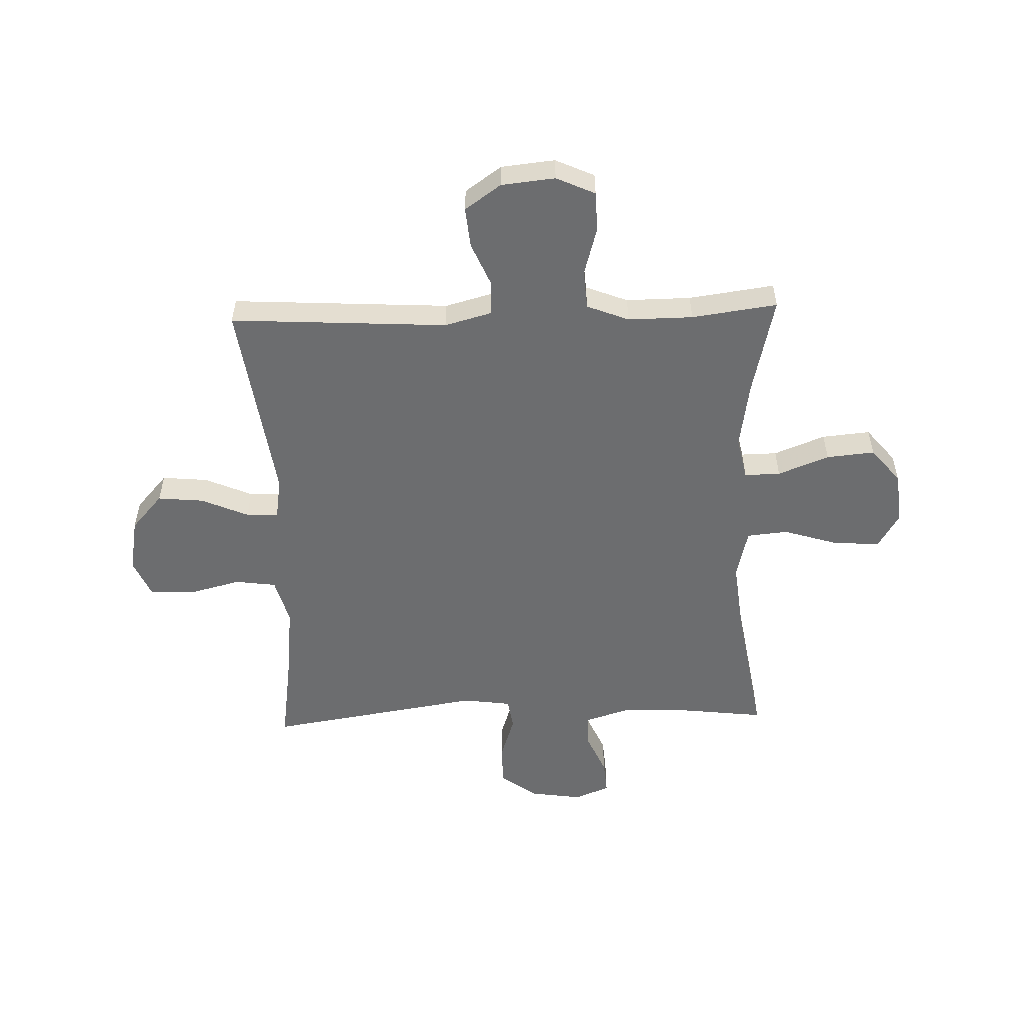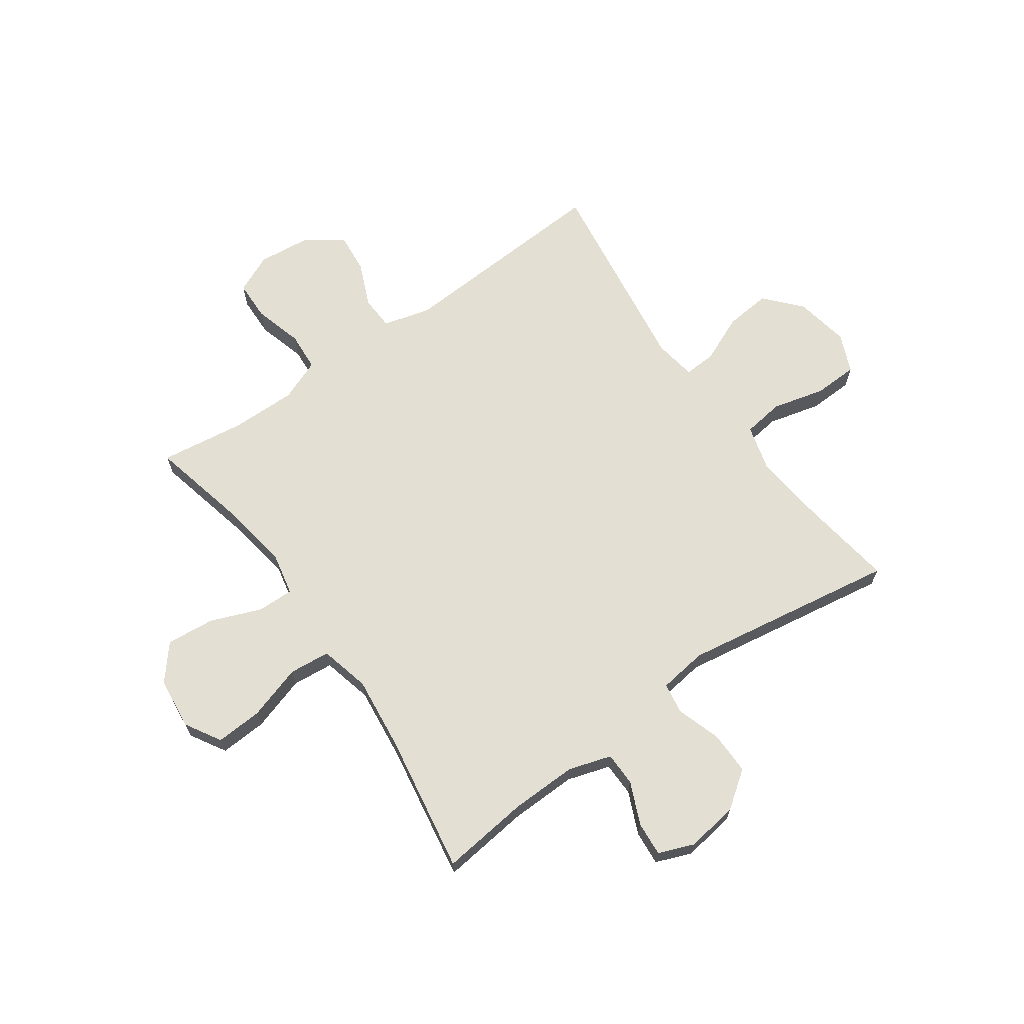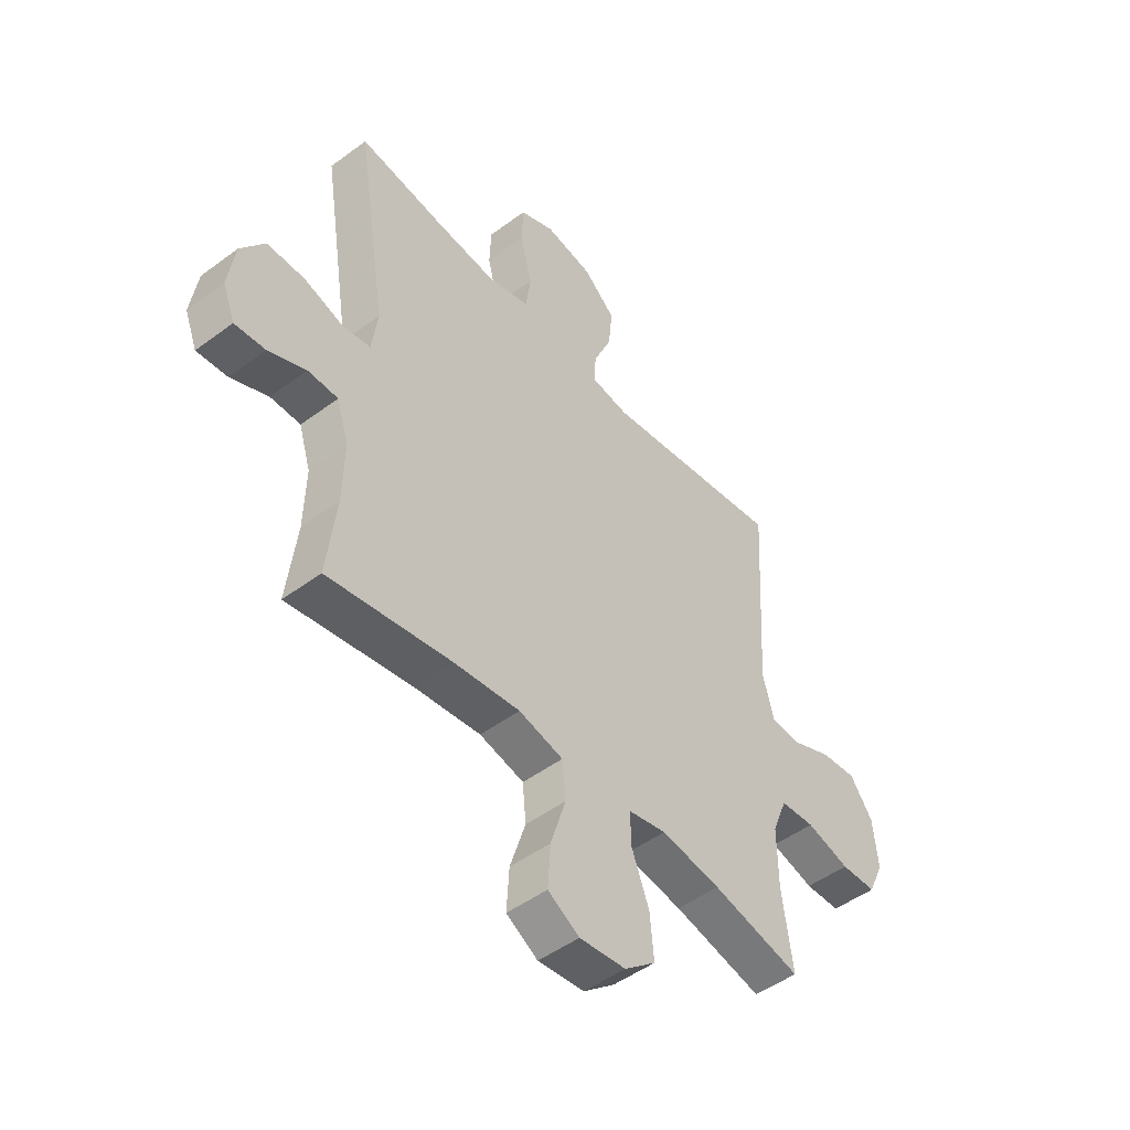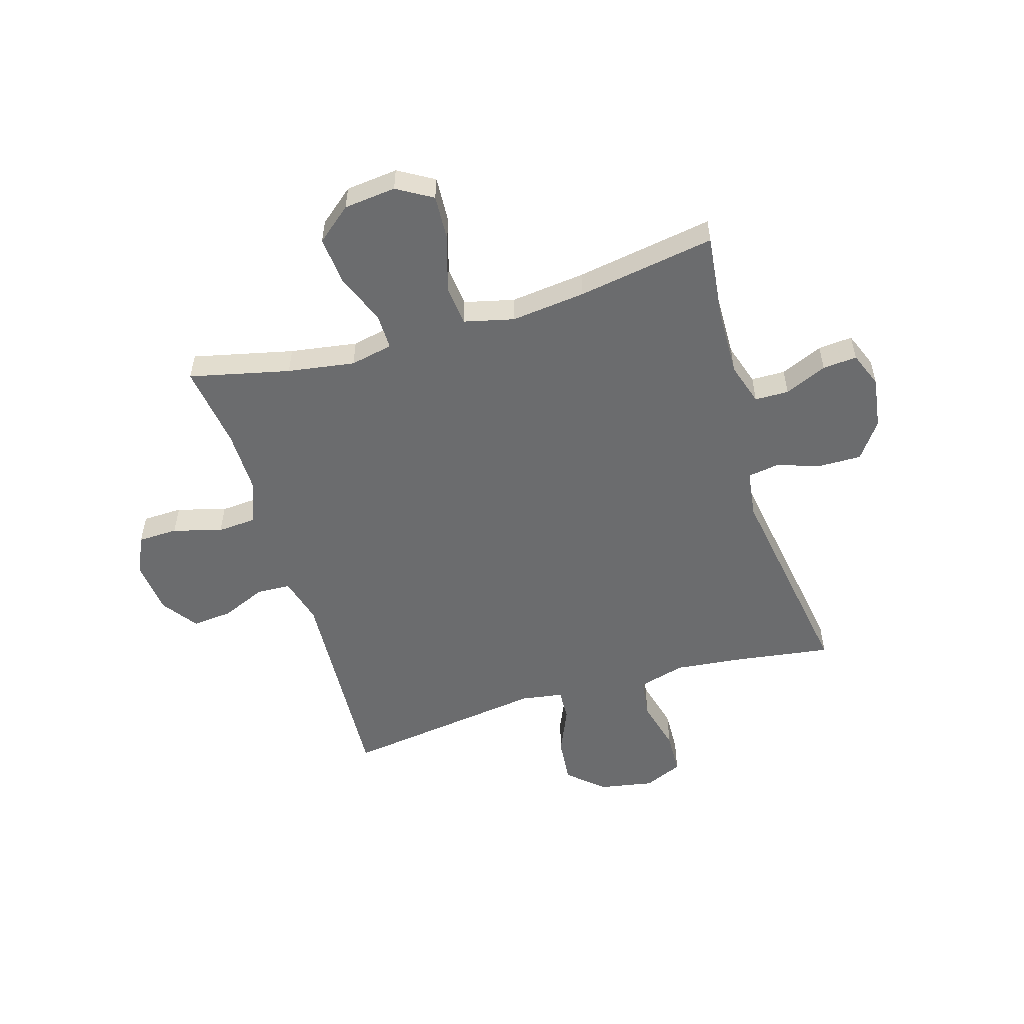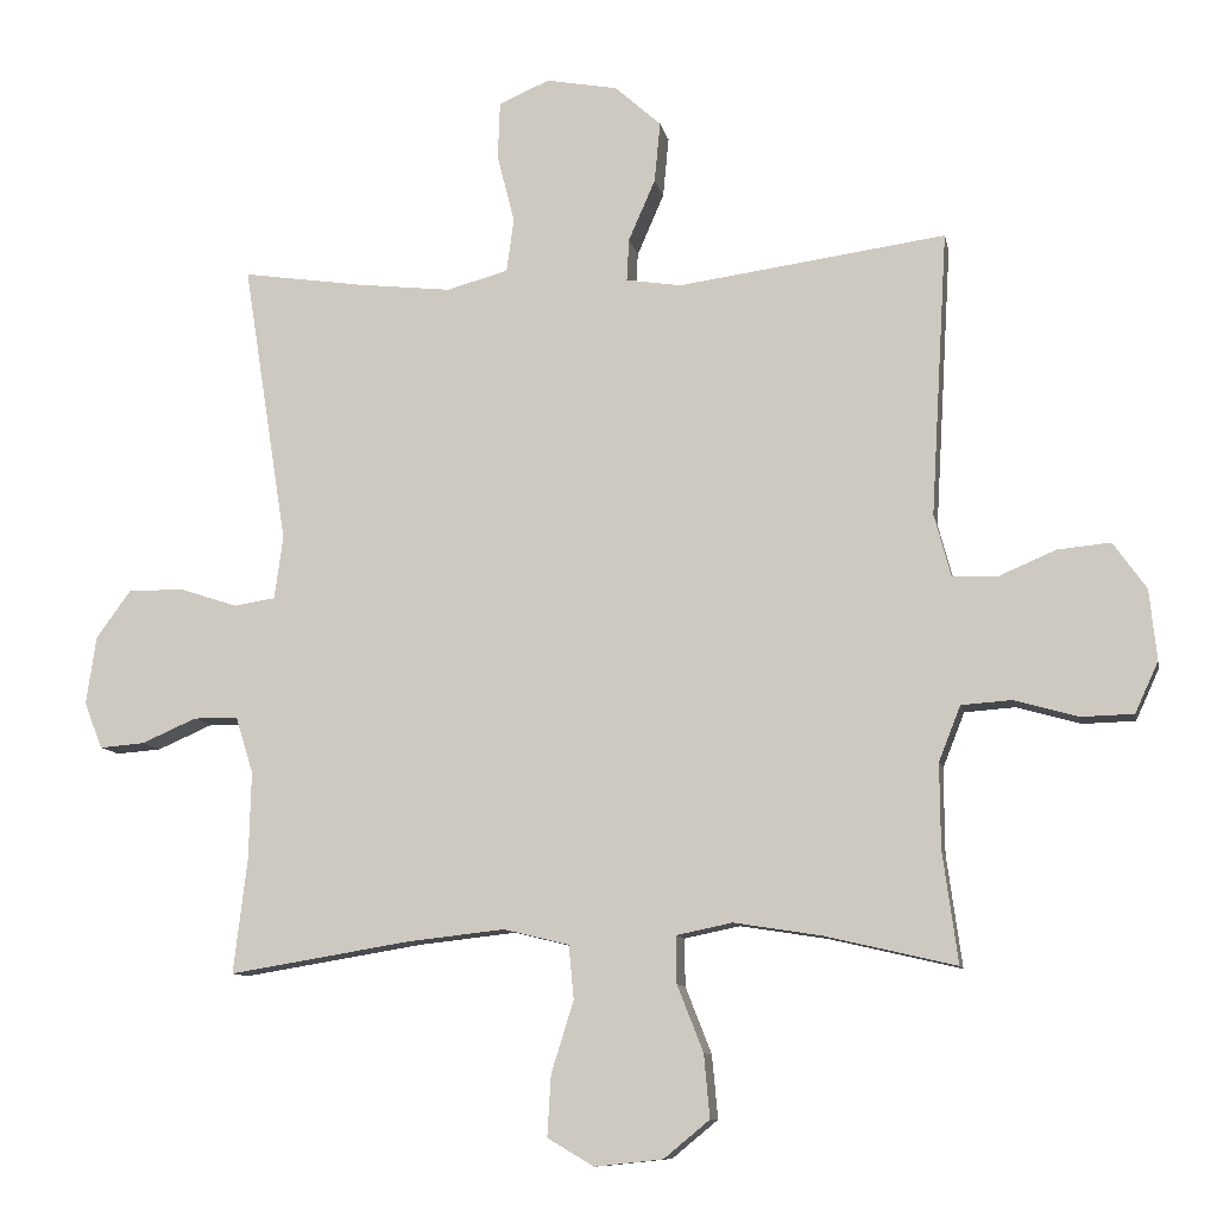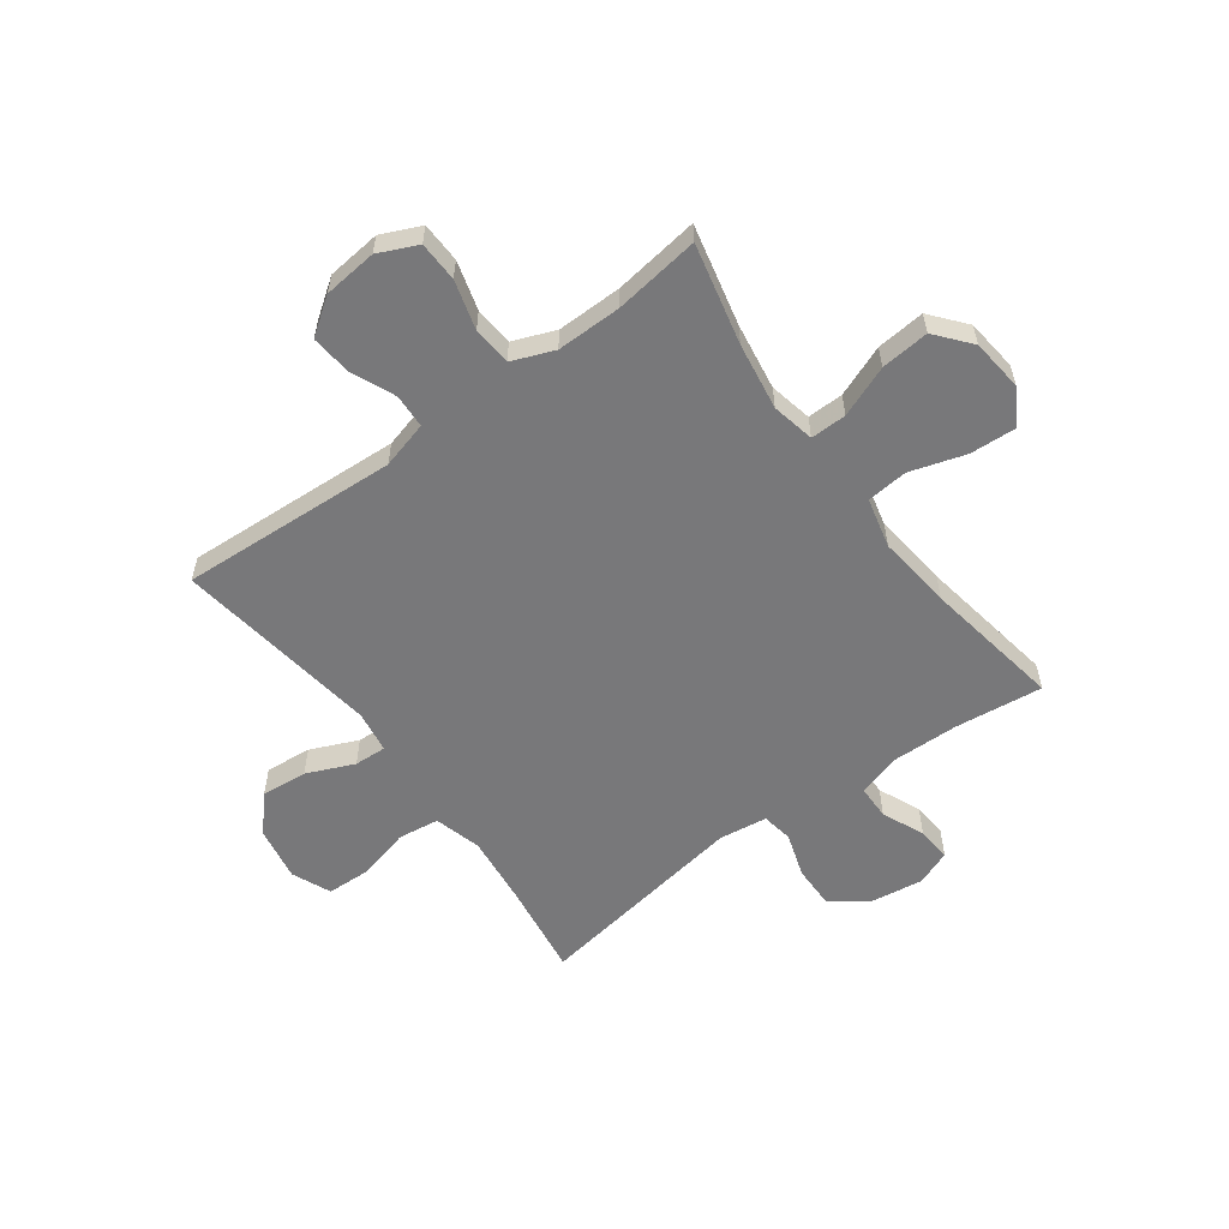
<metadata>
{"format":"obj","ext":"obj","renderer":"f3d","projection":"perspective","resolution":1024,"background":"white","views":[{"elev":-53.9,"azim":91.9,"up":"+Y"},{"elev":67.0,"azim":-125.2,"up":"+Y"},{"elev":-48.8,"azim":-50.4,"up":"+Z"},{"elev":-53.6,"azim":-163.2,"up":"+Y"},{"elev":-10.0,"azim":10.9,"up":"+Z"},{"elev":-57.5,"azim":126.4,"up":"+Y"}]}
</metadata>
<code>
v 0.5 0.07 0.5
v 0.477 0.07 0.108
v 0.5 0.07 0.023
v 0.561 0.07 0.02
v 0.641 0.07 0.054
v 0.714 0.07 0.061
v 0.76 0.07 -0.004
v 0.77 0.07 -0.101
v 0.738 0.07 -0.171
v 0.666 0.07 -0.173
v 0.578 0.07 -0.148
v 0.508 0.07 -0.153
v 0.478 0.07 -0.229
v 0.479 0.07 -0.346
v 0.5 0.07 -0.5
v 0.319 0.07 -0.458
v 0.198 0.07 -0.439
v 0.121 0.07 -0.455
v 0.122 0.07 -0.52
v 0.158 0.07 -0.612
v 0.166 0.07 -0.699
v 0.103 0.07 -0.751
v 0.009 0.07 -0.761
v -0.055 0.07 -0.723
v -0.05 0.07 -0.639
v -0.019 0.07 -0.54
v -0.026 0.07 -0.466
v -0.116 0.07 -0.444
v -0.251 0.07 -0.459
v -0.5 0.07 -0.5
v -0.481 0.07 -0.341
v -0.478 0.07 -0.221
v -0.502 0.07 -0.144
v -0.563 0.07 -0.143
v -0.639 0.07 -0.176
v -0.701 0.07 -0.181
v -0.726 0.07 -0.117
v -0.712 0.07 -0.023
v -0.664 0.07 0.043
v -0.587 0.07 0.042
v -0.507 0.07 0.016
v -0.451 0.07 0.025
v -0.439 0.07 0.112
v -0.5 0.07 0.5
v -0.33 0.07 0.475
v -0.203 0.07 0.461
v -0.118 0.07 0.484
v -0.108 0.07 0.558
v -0.132 0.07 0.653
v -0.129 0.07 0.732
v -0.059 0.07 0.762
v 0.039 0.07 0.744
v 0.103 0.07 0.687
v 0.095 0.07 0.604
v 0.058 0.07 0.519
v 0.055 0.07 0.461
v 0.131 0.07 0.449
v 0.5 0 0.5
v 0.477 0 0.108
v 0.5 0 0.023
v 0.561 0 0.02
v 0.641 0 0.054
v 0.714 0 0.061
v 0.76 0 -0.004
v 0.77 0 -0.101
v 0.738 0 -0.171
v 0.666 0 -0.173
v 0.578 0 -0.148
v 0.508 0 -0.153
v 0.478 0 -0.229
v 0.479 0 -0.346
v 0.5 0 -0.5
v 0.319 0 -0.458
v 0.198 0 -0.439
v 0.121 0 -0.455
v 0.122 0 -0.52
v 0.158 0 -0.612
v 0.166 0 -0.699
v 0.103 0 -0.751
v 0.009 0 -0.761
v -0.055 0 -0.723
v -0.05 0 -0.639
v -0.019 0 -0.54
v -0.026 0 -0.466
v -0.116 0 -0.444
v -0.251 0 -0.459
v -0.5 0 -0.5
v -0.481 0 -0.341
v -0.478 0 -0.221
v -0.502 0 -0.144
v -0.563 0 -0.143
v -0.639 0 -0.176
v -0.701 0 -0.181
v -0.726 0 -0.117
v -0.712 0 -0.023
v -0.664 0 0.043
v -0.587 0 0.042
v -0.507 0 0.016
v -0.451 0 0.025
v -0.439 0 0.112
v -0.5 0 0.5
v -0.33 0 0.475
v -0.203 0 0.461
v -0.118 0 0.484
v -0.108 0 0.558
v -0.132 0 0.653
v -0.129 0 0.732
v -0.059 0 0.762
v 0.039 0 0.744
v 0.103 0 0.687
v 0.095 0 0.604
v 0.058 0 0.519
v 0.055 0 0.461
v 0.131 0 0.449
f 52 53 54 55
f 52 55 56
f 51 52 56
f 48 49 50 51
f 47 48 51 56
f 46 47 56 57
f 43 44 45
f 42 43 45 46
f 38 39 40 41
f 38 41 42
f 37 38 42
f 34 35 36 37
f 33 34 37 42
f 32 33 42 46
f 29 30 31
f 28 29 31 32
f 27 28 32 46
f 23 24 25 26
f 23 26 27
f 22 23 27
f 19 20 21 22
f 18 19 22 27
f 17 18 27 46
f 14 15 16
f 13 14 16 17
f 12 13 17 46
f 8 9 10 11
f 4 5 6 7
f 3 4 7 8
f 57 1 2
f 57 2 3
f 46 57 3
f 12 46 3
f 3 8 11 12
f 112 111 110 109
f 113 112 109
f 113 109 108
f 108 107 106 105
f 113 108 105 104
f 114 113 104 103
f 102 101 100
f 103 102 100 99
f 98 97 96 95
f 99 98 95
f 99 95 94
f 94 93 92 91
f 99 94 91 90
f 103 99 90 89
f 88 87 86
f 89 88 86 85
f 103 89 85 84
f 83 82 81 80
f 84 83 80
f 84 80 79
f 79 78 77 76
f 84 79 76 75
f 103 84 75 74
f 73 72 71
f 74 73 71 70
f 103 74 70 69
f 68 67 66 65
f 64 63 62 61
f 65 64 61 60
f 59 58 114
f 60 59 114
f 60 114 103
f 60 103 69
f 69 68 65 60
f 1 58 59 2
f 2 59 60 3
f 3 60 61 4
f 4 61 62 5
f 5 62 63 6
f 6 63 64 7
f 7 64 65 8
f 8 65 66 9
f 9 66 67 10
f 10 67 68 11
f 11 68 69 12
f 12 69 70 13
f 13 70 71 14
f 14 71 72 15
f 15 72 73 16
f 16 73 74 17
f 17 74 75 18
f 18 75 76 19
f 19 76 77 20
f 20 77 78 21
f 21 78 79 22
f 22 79 80 23
f 23 80 81 24
f 24 81 82 25
f 25 82 83 26
f 26 83 84 27
f 27 84 85 28
f 28 85 86 29
f 29 86 87 30
f 30 87 88 31
f 31 88 89 32
f 32 89 90 33
f 33 90 91 34
f 34 91 92 35
f 35 92 93 36
f 36 93 94 37
f 37 94 95 38
f 38 95 96 39
f 39 96 97 40
f 40 97 98 41
f 41 98 99 42
f 42 99 100 43
f 43 100 101 44
f 44 101 102 45
f 45 102 103 46
f 46 103 104 47
f 47 104 105 48
f 48 105 106 49
f 49 106 107 50
f 50 107 108 51
f 51 108 109 52
f 52 109 110 53
f 53 110 111 54
f 54 111 112 55
f 55 112 113 56
f 56 113 114 57
f 57 114 58 1

</code>
